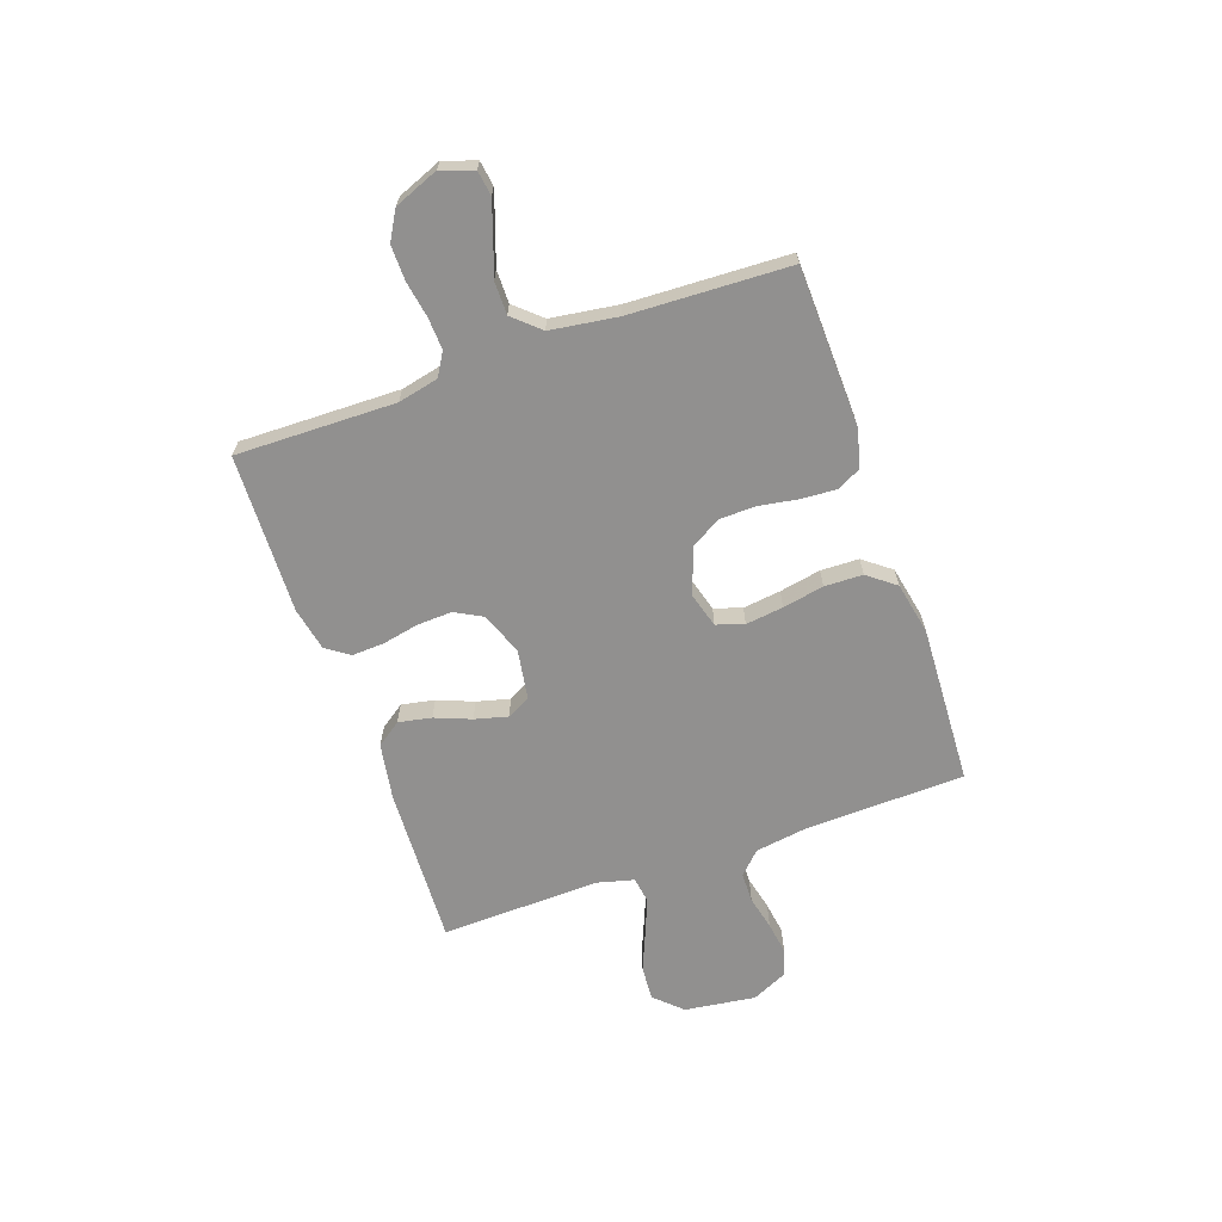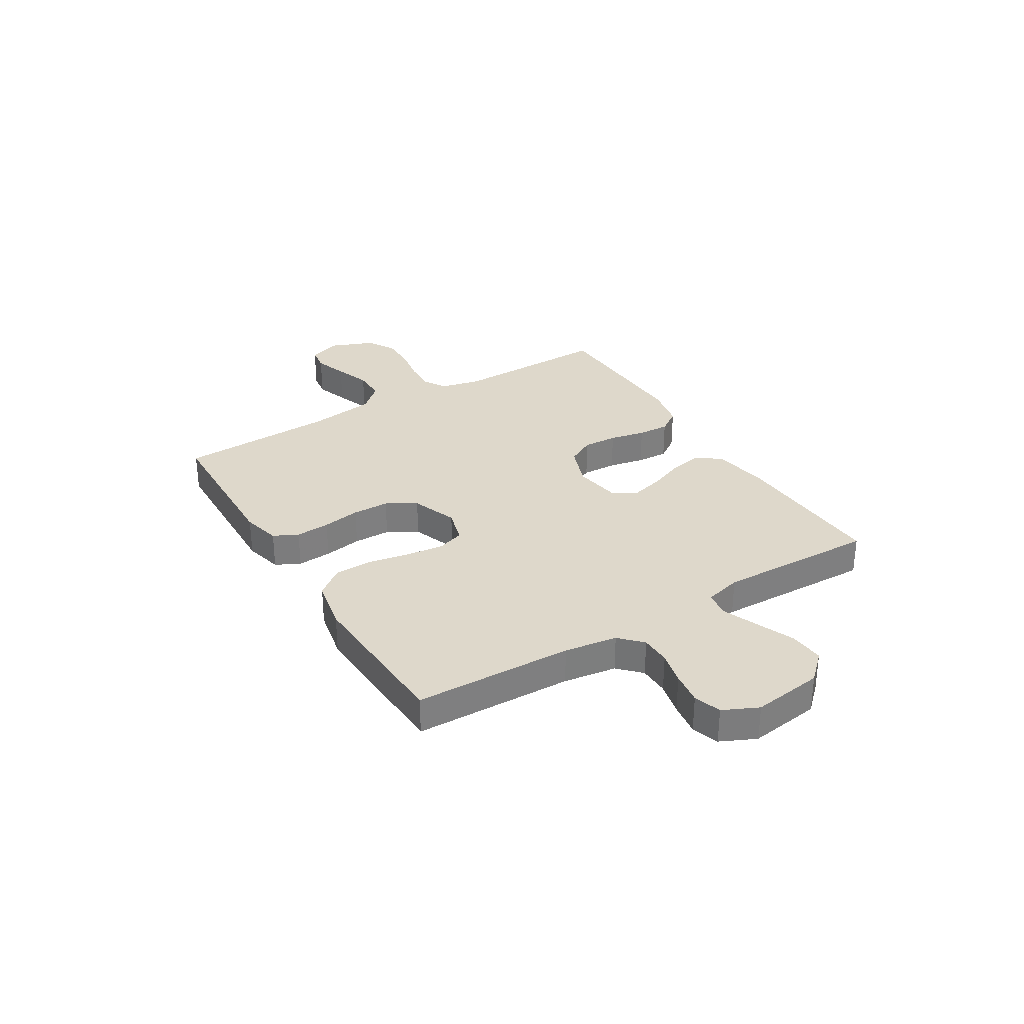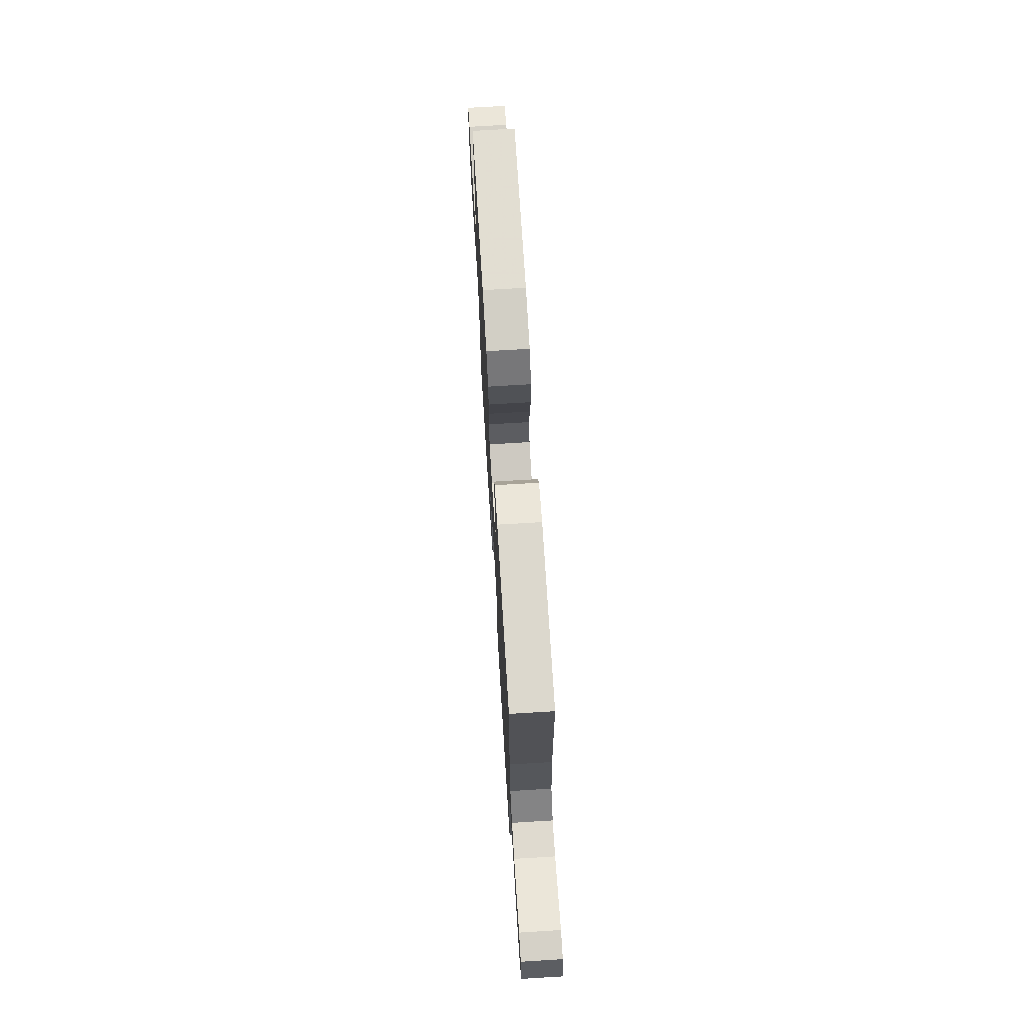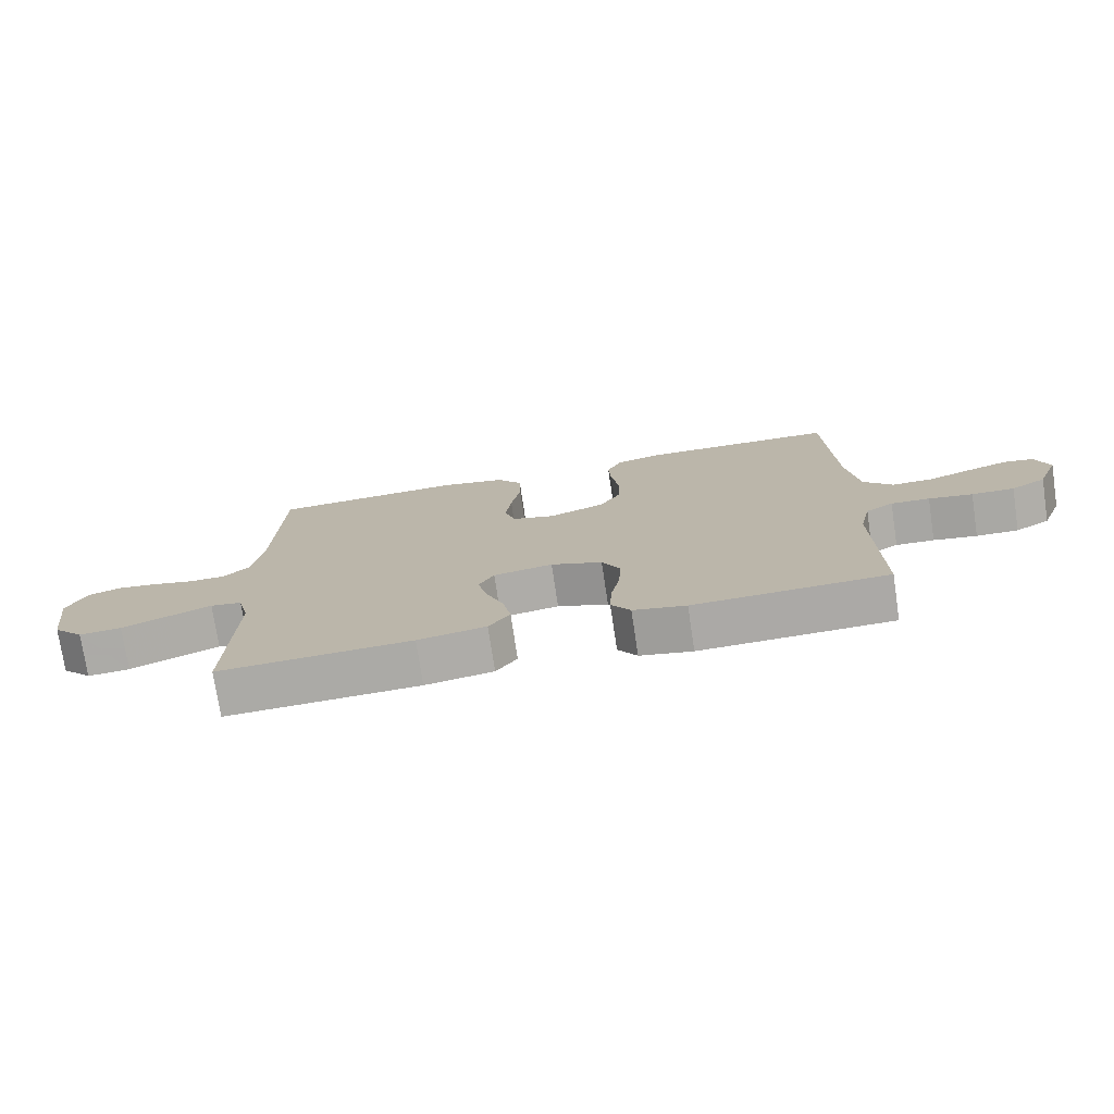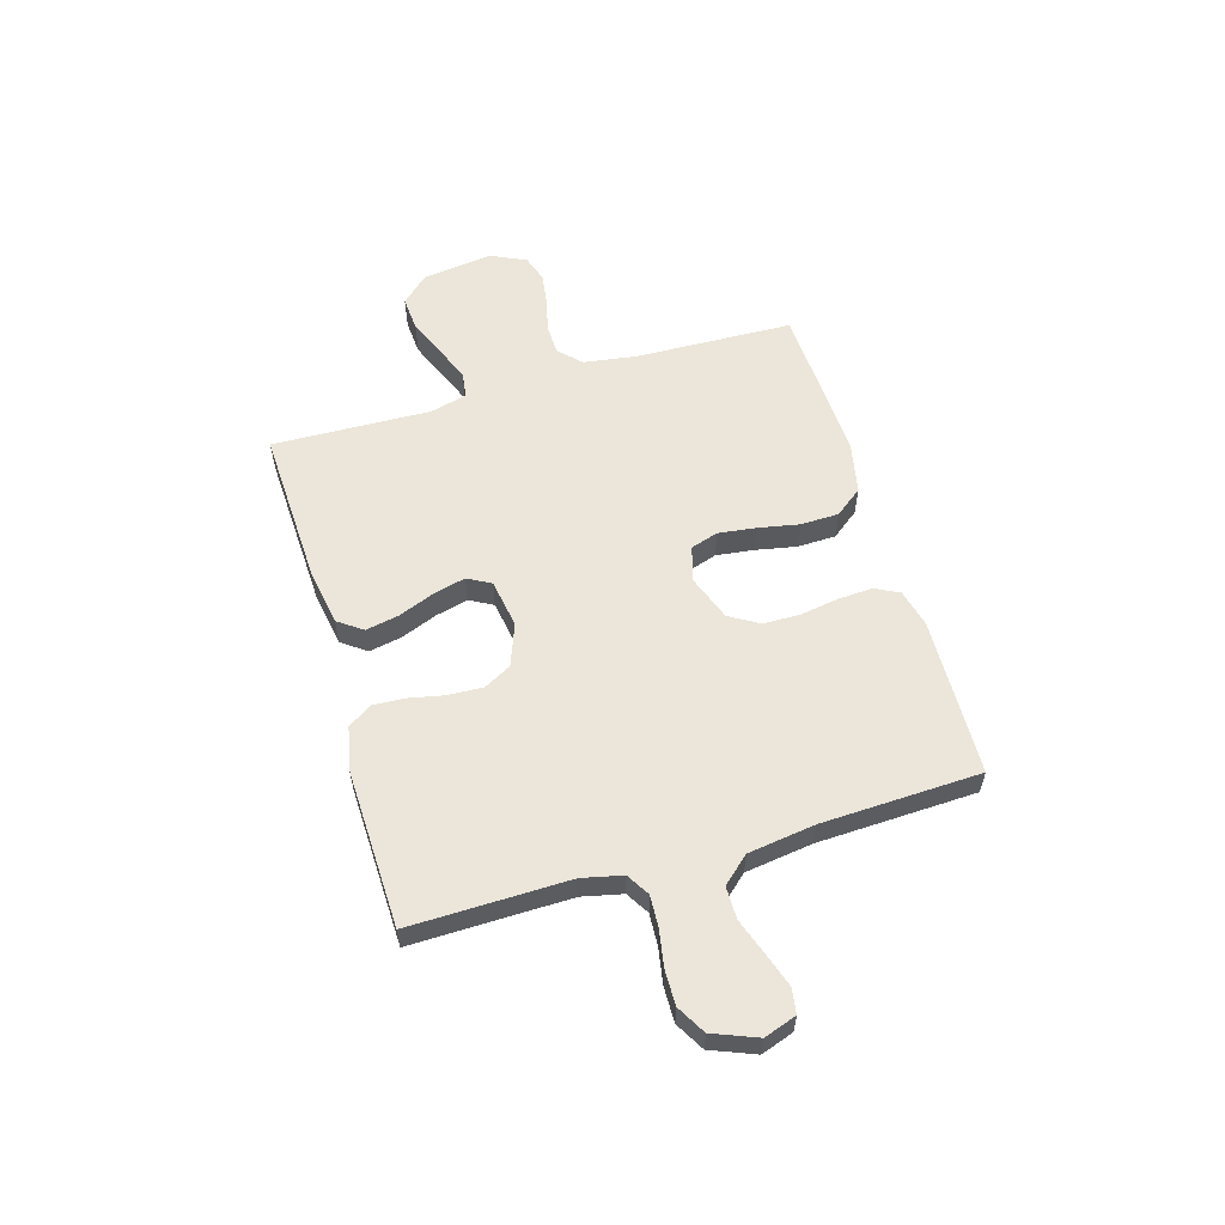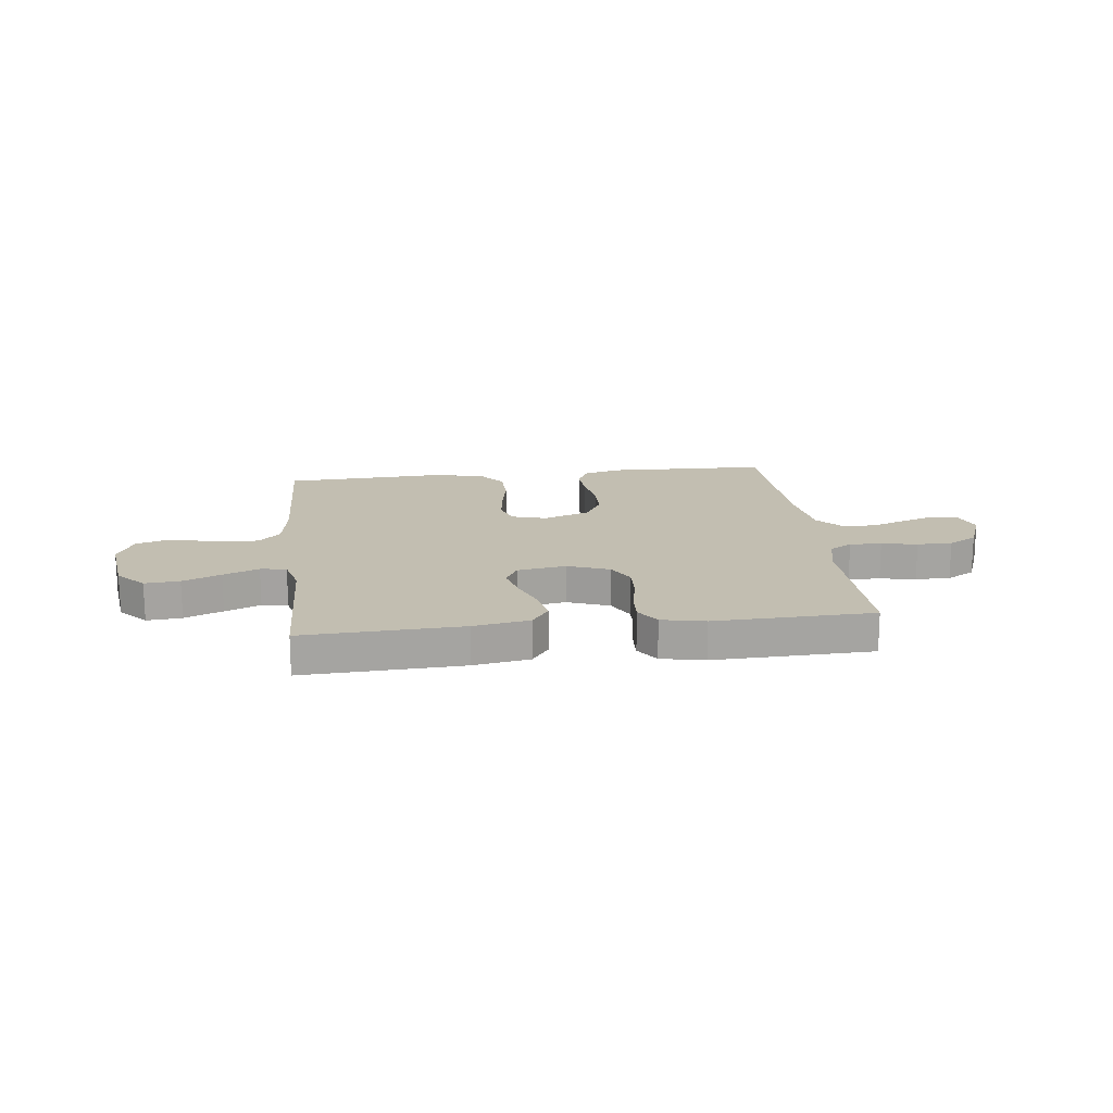
<metadata>
{"format":"obj","ext":"obj","renderer":"f3d","projection":"perspective","resolution":1024,"background":"white","views":[{"elev":-65.7,"azim":-70.7,"up":"+Y"},{"elev":31.6,"azim":58.6,"up":"+Y"},{"elev":70.7,"azim":-93.5,"up":"+Z"},{"elev":-75.1,"azim":-171.5,"up":"+Z"},{"elev":57.4,"azim":-106.4,"up":"+Y"},{"elev":17.1,"azim":173.2,"up":"+Y"}]}
</metadata>
<code>
v -0.5 0.07 0.5
v -0.2 0.07 0.509
v -0.128 0.07 0.491
v -0.105 0.07 0.445
v -0.109 0.07 0.38
v -0.121 0.07 0.308
v -0.12 0.07 0.238
v -0.087 0.07 0.182
v 0 0.07 0.15
v 0.066 0.07 0.169
v 0.083 0.07 0.221
v 0.074 0.07 0.292
v 0.059 0.07 0.37
v 0.061 0.07 0.442
v 0.101 0.07 0.494
v 0.2 0.07 0.514
v 0.5 0.07 0.5
v 0.509 0.07 0.2
v 0.524 0.07 0.1
v 0.565 0.07 0.06
v 0.622 0.07 0.059
v 0.685 0.07 0.074
v 0.747 0.07 0.083
v 0.798 0.07 0.066
v 0.829 0.07 0
v 0.811 0.07 -0.134
v 0.763 0.07 -0.185
v 0.697 0.07 -0.18
v 0.625 0.07 -0.15
v 0.558 0.07 -0.123
v 0.509 0.07 -0.13
v 0.491 0.07 -0.2
v 0.5 0.07 -0.5
v 0.2 0.07 -0.487
v 0.094 0.07 -0.469
v 0.061 0.07 -0.423
v 0.073 0.07 -0.361
v 0.1 0.07 -0.293
v 0.116 0.07 -0.231
v 0.092 0.07 -0.187
v 0 0.07 -0.172
v -0.08 0.07 -0.202
v -0.108 0.07 -0.254
v -0.105 0.07 -0.32
v -0.091 0.07 -0.388
v -0.088 0.07 -0.448
v -0.118 0.07 -0.492
v -0.2 0.07 -0.509
v -0.5 0.07 -0.5
v -0.495 0.07 -0.2
v -0.512 0.07 -0.124
v -0.555 0.07 -0.098
v -0.615 0.07 -0.101
v -0.683 0.07 -0.113
v -0.749 0.07 -0.114
v -0.803 0.07 -0.083
v -0.836 0.07 0
v -0.815 0.07 0.061
v -0.768 0.07 0.068
v -0.705 0.07 0.047
v -0.637 0.07 0.023
v -0.575 0.07 0.023
v -0.53 0.07 0.073
v -0.512 0.07 0.2
v -0.5 0 0.5
v -0.2 0 0.509
v -0.128 0 0.491
v -0.105 0 0.445
v -0.109 0 0.38
v -0.121 0 0.308
v -0.12 0 0.238
v -0.087 0 0.182
v 0 0 0.15
v 0.066 0 0.169
v 0.083 0 0.221
v 0.074 0 0.292
v 0.059 0 0.37
v 0.061 0 0.442
v 0.101 0 0.494
v 0.2 0 0.514
v 0.5 0 0.5
v 0.509 0 0.2
v 0.524 0 0.1
v 0.565 0 0.06
v 0.622 0 0.059
v 0.685 0 0.074
v 0.747 0 0.083
v 0.798 0 0.066
v 0.829 0 0
v 0.811 0 -0.134
v 0.763 0 -0.185
v 0.697 0 -0.18
v 0.625 0 -0.15
v 0.558 0 -0.123
v 0.509 0 -0.13
v 0.491 0 -0.2
v 0.5 0 -0.5
v 0.2 0 -0.487
v 0.094 0 -0.469
v 0.061 0 -0.423
v 0.073 0 -0.361
v 0.1 0 -0.293
v 0.116 0 -0.231
v 0.092 0 -0.187
v 0 0 -0.172
v -0.08 0 -0.202
v -0.108 0 -0.254
v -0.105 0 -0.32
v -0.091 0 -0.388
v -0.088 0 -0.448
v -0.118 0 -0.492
v -0.2 0 -0.509
v -0.5 0 -0.5
v -0.495 0 -0.2
v -0.512 0 -0.124
v -0.555 0 -0.098
v -0.615 0 -0.101
v -0.683 0 -0.113
v -0.749 0 -0.114
v -0.803 0 -0.083
v -0.836 0 0
v -0.815 0 0.061
v -0.768 0 0.068
v -0.705 0 0.047
v -0.637 0 0.023
v -0.575 0 0.023
v -0.53 0 0.073
v -0.512 0 0.2
f 59 60 61
f 58 59 61
f 57 58 61
f 56 57 61
f 55 56 61
f 54 55 61
f 53 54 61
f 52 53 61 62
f 51 52 62 63
f 48 49 50
f 47 48 50
f 46 47 50
f 45 46 50
f 44 45 50
f 51 63 64
f 50 51 64
f 44 50 64
f 43 44 64
f 36 37 38
f 35 36 38
f 34 35 38
f 33 34 38
f 32 33 38
f 31 32 38 39
f 27 28 29
f 26 27 29
f 25 26 29
f 24 25 29
f 23 24 29
f 22 23 29
f 21 22 29
f 20 21 29 30
f 19 20 30 31
f 16 17 18
f 15 16 18
f 14 15 18
f 13 14 18
f 12 13 18
f 18 19 31
f 12 18 31
f 11 12 31
f 4 5 6
f 3 4 6
f 2 3 6
f 1 2 6
f 64 1 6
f 64 6 7
f 64 7 8
f 43 64 8
f 42 43 8
f 41 42 8 9
f 40 41 9 10
f 31 39 40
f 11 31 40
f 10 11 40
f 125 124 123
f 125 123 122
f 125 122 121
f 125 121 120
f 125 120 119
f 125 119 118
f 125 118 117
f 126 125 117 116
f 127 126 116 115
f 114 113 112
f 114 112 111
f 114 111 110
f 114 110 109
f 114 109 108
f 128 127 115
f 128 115 114
f 128 114 108
f 128 108 107
f 102 101 100
f 102 100 99
f 102 99 98
f 102 98 97
f 102 97 96
f 103 102 96 95
f 93 92 91
f 93 91 90
f 93 90 89
f 93 89 88
f 93 88 87
f 93 87 86
f 93 86 85
f 94 93 85 84
f 95 94 84 83
f 82 81 80
f 82 80 79
f 82 79 78
f 82 78 77
f 82 77 76
f 95 83 82
f 95 82 76
f 95 76 75
f 70 69 68
f 70 68 67
f 70 67 66
f 70 66 65
f 70 65 128
f 71 70 128
f 72 71 128
f 72 128 107
f 72 107 106
f 73 72 106 105
f 74 73 105 104
f 104 103 95
f 104 95 75
f 104 75 74
f 1 65 66 2
f 2 66 67 3
f 3 67 68 4
f 4 68 69 5
f 5 69 70 6
f 6 70 71 7
f 7 71 72 8
f 8 72 73 9
f 9 73 74 10
f 10 74 75 11
f 11 75 76 12
f 12 76 77 13
f 13 77 78 14
f 14 78 79 15
f 15 79 80 16
f 16 80 81 17
f 17 81 82 18
f 18 82 83 19
f 19 83 84 20
f 20 84 85 21
f 21 85 86 22
f 22 86 87 23
f 23 87 88 24
f 24 88 89 25
f 25 89 90 26
f 26 90 91 27
f 27 91 92 28
f 28 92 93 29
f 29 93 94 30
f 30 94 95 31
f 31 95 96 32
f 32 96 97 33
f 33 97 98 34
f 34 98 99 35
f 35 99 100 36
f 36 100 101 37
f 37 101 102 38
f 38 102 103 39
f 39 103 104 40
f 40 104 105 41
f 41 105 106 42
f 42 106 107 43
f 43 107 108 44
f 44 108 109 45
f 45 109 110 46
f 46 110 111 47
f 47 111 112 48
f 48 112 113 49
f 49 113 114 50
f 50 114 115 51
f 51 115 116 52
f 52 116 117 53
f 53 117 118 54
f 54 118 119 55
f 55 119 120 56
f 56 120 121 57
f 57 121 122 58
f 58 122 123 59
f 59 123 124 60
f 60 124 125 61
f 61 125 126 62
f 62 126 127 63
f 63 127 128 64
f 64 128 65 1

</code>
